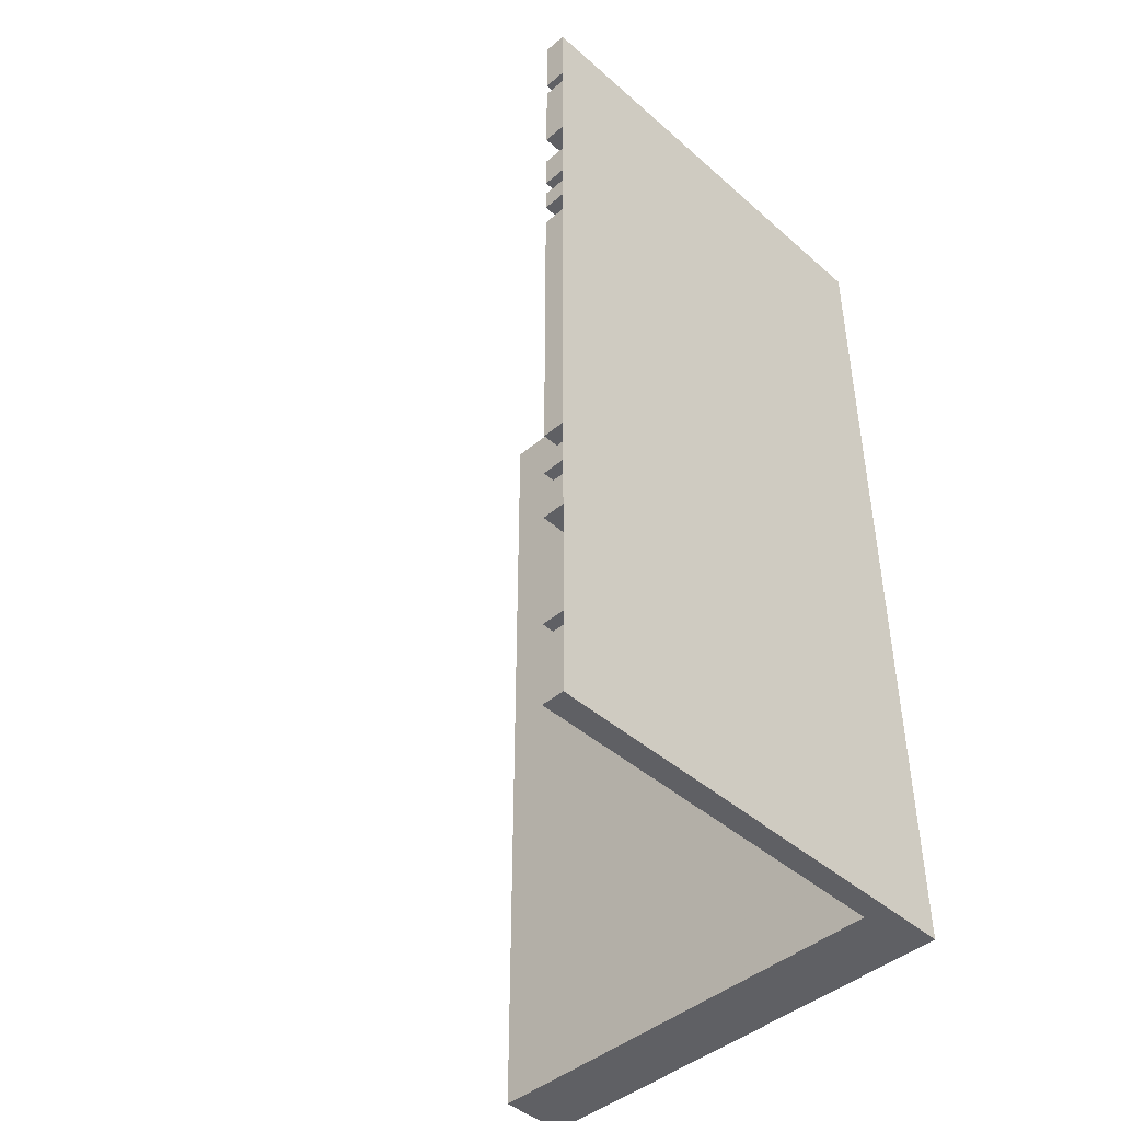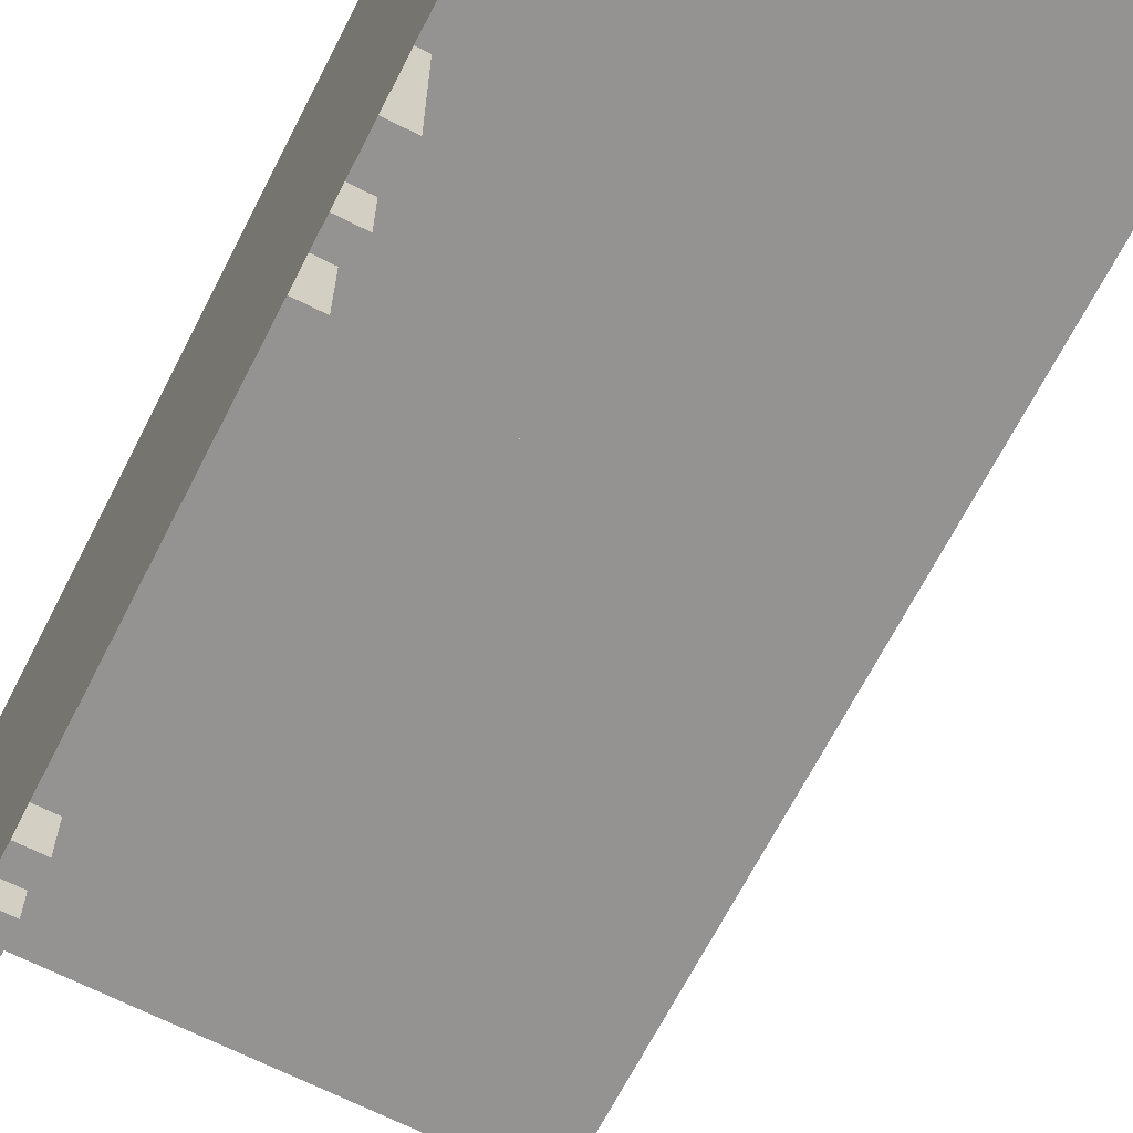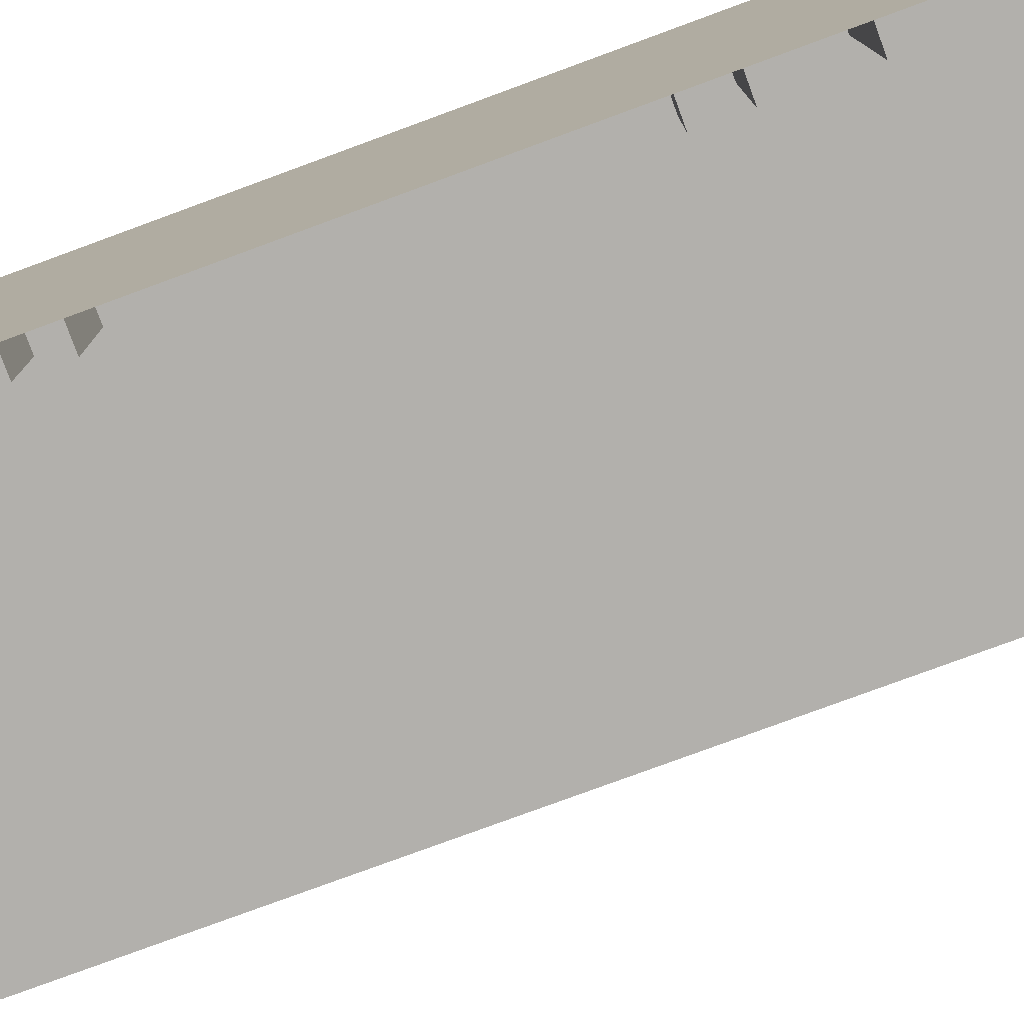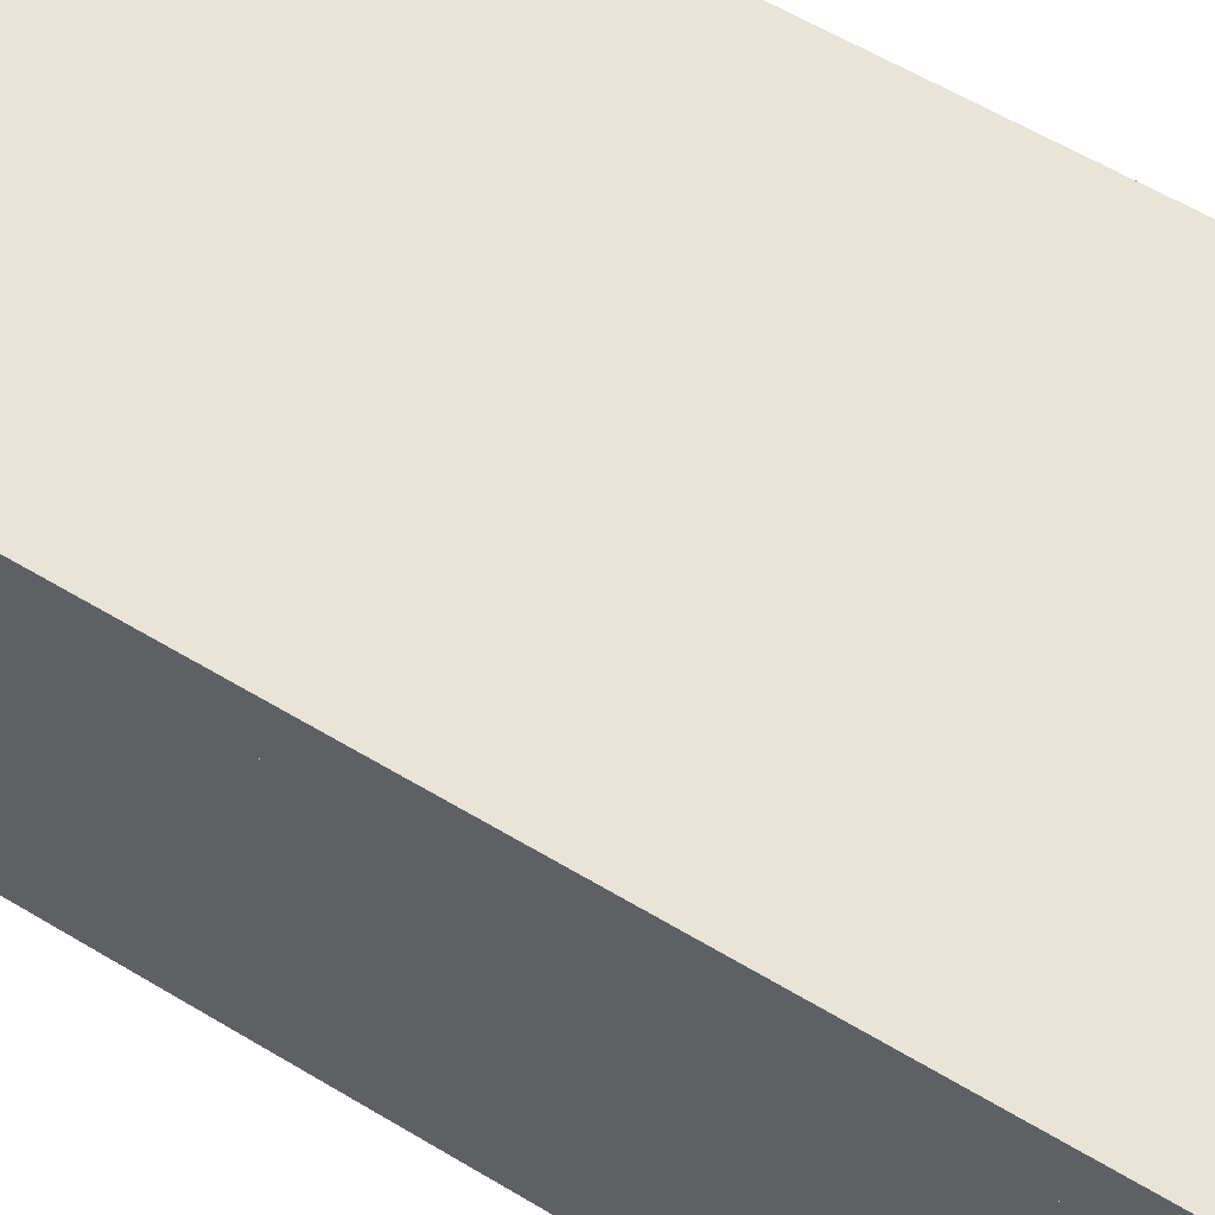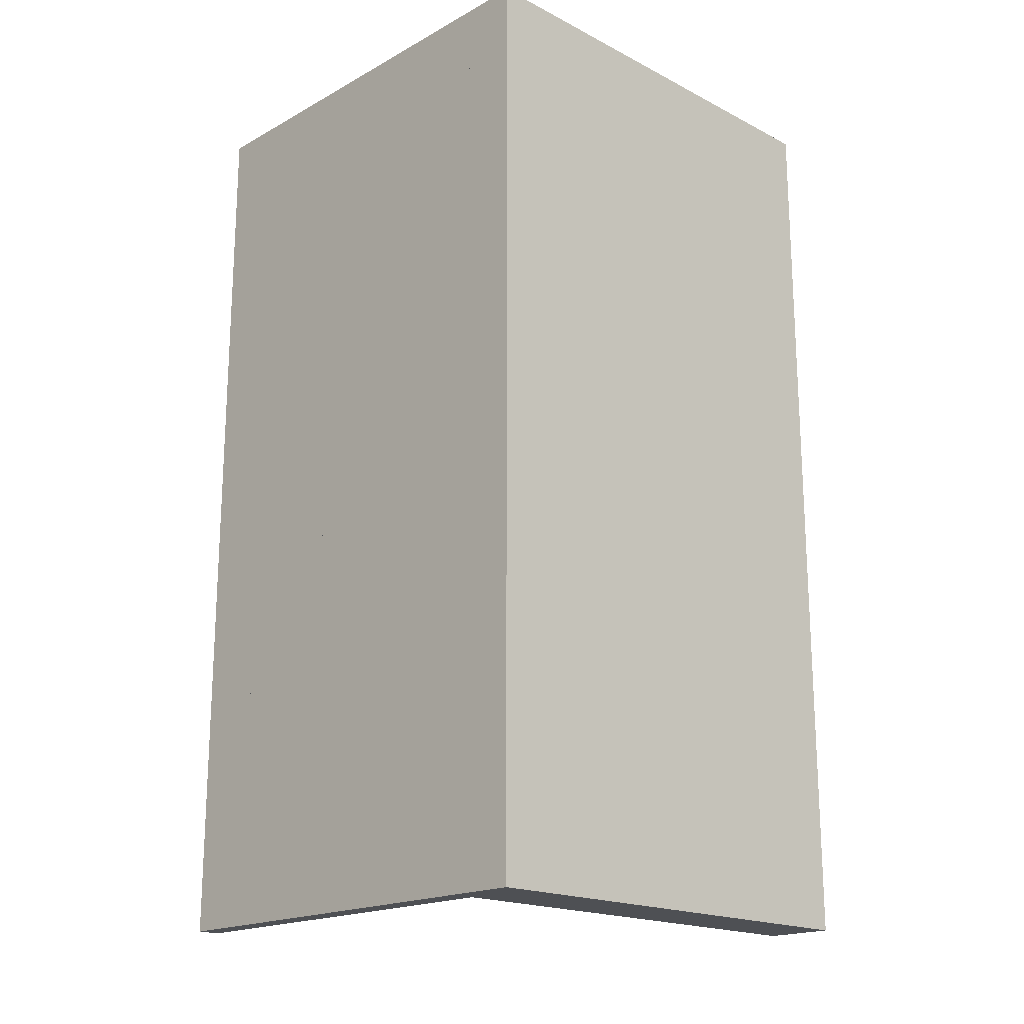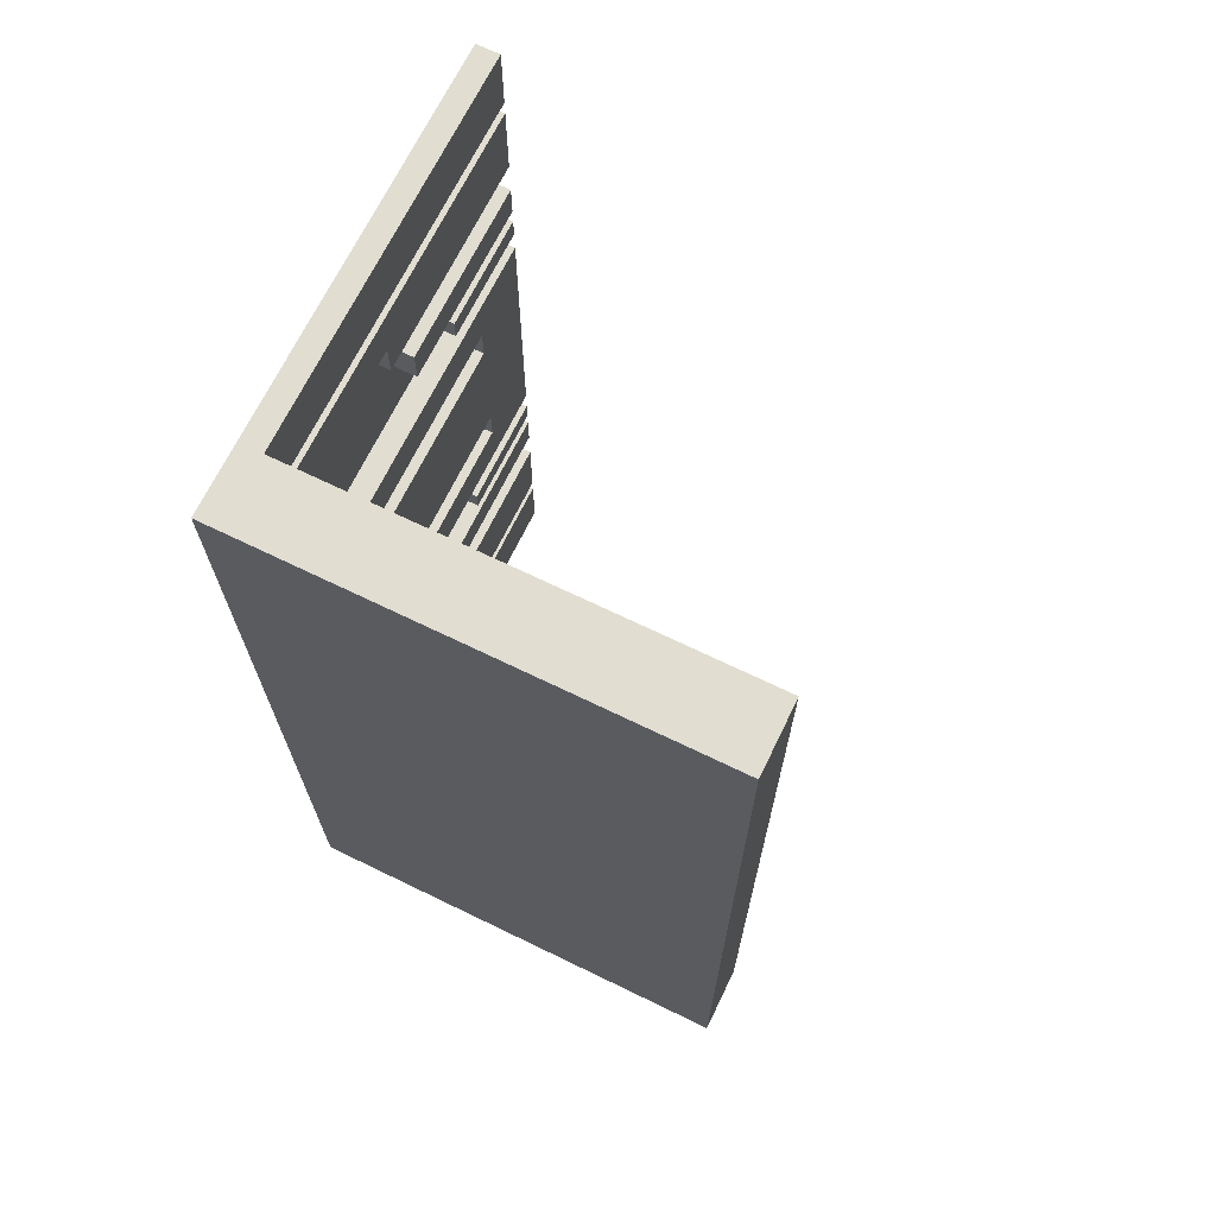
<metadata>
{"format":"obj","ext":"obj","renderer":"f3d","projection":"perspective","resolution":1024,"background":"white","views":[{"elev":-44.6,"azim":-135.4,"up":"+Y"},{"elev":-66.8,"azim":-27.0,"up":"+Z"},{"elev":-78.7,"azim":-69.8,"up":"+Z"},{"elev":61.3,"azim":-58.7,"up":"+Z"},{"elev":-18.8,"azim":-44.1,"up":"+Y"},{"elev":68.9,"azim":25.9,"up":"+Y"}]}
</metadata>
<code>
v 0 0 0
v 0 0 -0.075
v 0 0 -0.5
v 0 0.4085 -0.07099
v 0 0.4085 -0.5
v 0 -0.075 0
v 0 -0.075 -0.5
v 0 -0.075 -0.4209
v 0 0.1671 -0.5
v 0 0.1671 -0.1692
v 0 0.2371 -0.5
v 0 0.2371 -0.3
v 0 0.2771 -0.5
v 0 0.2771 -0.3
v 0 -0.3585 -0.2616
v 0 -0.3585 -0.07099
v 0 -0.3585 -0.5
v 0 -0.3185 -0.2616
v 0 -0.3185 -0.5
v 0 -0.1143 -0.5
v 0 -0.1143 -0.4209
v 0 -0.1143 -0.1692
v 0 -0.2184 -0.3738
v 0 -0.2184 -0.5
v 0 -0.425 0
v 0 -0.425 -0.5
v 0 0.1935 -0.3738
v 0 0.1935 -0.5
v 0 -0.5 0
v 0 -0.5 -0.075
v 0 -0.5 -0.5
v 0 0.5 0
v 0 0.5 -0.075
v 0 0.5 -0.5
v 0 -0.1935 -0.3738
v 0 -0.1935 -0.5
v 0 0.425 0
v 0 0.425 -0.5
v 0 0.2184 -0.3738
v 0 0.2184 -0.5
v 0 0.1143 -0.5
v 0 0.1143 -0.4209
v 0 0.1143 -0.1692
v 0 0.3185 -0.2616
v 0 0.3185 -0.5
v 0 0.3585 -0.2616
v 0 0.3585 -0.07099
v 0 0.3585 -0.5
v 0 -0.2771 -0.5
v 0 -0.2771 -0.3
v 0 -0.2371 -0.5
v 0 -0.2371 -0.3
v 0 -0.1671 -0.5
v 0 -0.1671 -0.1692
v 0 0.075 0
v 0 0.075 -0.5
v 0 0.075 -0.4209
v 0 -0.4085 -0.07099
v 0 -0.4085 -0.5
v 0.5 0 0
v 0.5 0 -0.075
v 0.5 -0.5 0
v 0.5 -0.5 -0.075
v 0.5 0.5 0
v 0.5 0.5 -0.075
v 0.025 0 0
v 0.025 0 -0.5
v 0.025 0.4085 -0.07099
v 0.025 0.4085 -0.5
v 0.025 -0.075 0
v 0.025 -0.075 -0.5
v 0.025 -0.075 -0.4209
v 0.025 0.1671 -0.5
v 0.025 0.1671 -0.1692
v 0.025 0.2371 -0.5
v 0.025 0.2371 -0.3
v 0.025 0.2771 -0.5
v 0.025 0.2771 -0.3
v 0.025 -0.3585 -0.2616
v 0.025 -0.3585 -0.07099
v 0.025 -0.3585 -0.5
v 0.025 -0.3185 -0.2616
v 0.025 -0.3185 -0.5
v 0.025 -0.1143 -0.5
v 0.025 -0.1143 -0.4209
v 0.025 -0.1143 -0.1692
v 0.025 -0.2184 -0.3738
v 0.025 -0.2184 -0.5
v 0.025 -0.425 0
v 0.025 -0.425 -0.5
v 0.025 0.1935 -0.3738
v 0.025 0.1935 -0.5
v 0.025 -0.5 0
v 0.025 -0.5 -0.5
v 0.025 0.5 0
v 0.025 0.5 -0.5
v 0.025 -0.1935 -0.3738
v 0.025 -0.1935 -0.5
v 0.025 0.425 0
v 0.025 0.425 -0.5
v 0.025 0.2184 -0.3738
v 0.025 0.2184 -0.5
v 0.025 0.1143 -0.5
v 0.025 0.1143 -0.4209
v 0.025 0.1143 -0.1692
v 0.025 0.3185 -0.2616
v 0.025 0.3185 -0.5
v 0.025 0.3585 -0.2616
v 0.025 0.3585 -0.07099
v 0.025 0.3585 -0.5
v 0.025 -0.2771 -0.5
v 0.025 -0.2771 -0.3
v 0.025 -0.2371 -0.5
v 0.025 -0.2371 -0.3
v 0.025 -0.1671 -0.5
v 0.025 -0.1671 -0.1692
v 0.025 0.075 0
v 0.025 0.075 -0.5
v 0.025 0.075 -0.4209
v 0.025 -0.4085 -0.07099
v 0.025 -0.4085 -0.5
f 8 72 71
f 71 7 8
f 72 85 84
f 84 71 72
f 85 21 20
f 20 84 85
f 21 8 7
f 7 20 21
f 72 8 21
f 21 85 72
f 71 20 7
f 20 71 84
f 20 53 54
f 54 22 20
f 53 115 116
f 116 54 53
f 115 84 86
f 86 116 115
f 84 20 22
f 22 86 84
f 53 20 84
f 84 115 53
f 54 86 22
f 86 54 116
f 35 97 98
f 98 36 35
f 97 87 88
f 88 98 97
f 87 23 24
f 24 88 87
f 23 35 36
f 36 24 23
f 97 35 23
f 23 87 97
f 98 24 36
f 24 98 88
f 51 49 50
f 50 52 51
f 49 111 112
f 112 50 49
f 111 113 114
f 114 112 111
f 113 51 52
f 52 114 113
f 49 51 113
f 113 111 49
f 50 114 52
f 114 50 112
f 19 17 15
f 15 18 19
f 17 81 79
f 79 15 17
f 81 83 82
f 82 79 81
f 83 19 18
f 18 82 83
f 17 19 83
f 83 81 17
f 15 82 18
f 82 15 79
f 17 59 58
f 58 16 17
f 59 121 120
f 120 58 59
f 121 81 80
f 80 120 121
f 81 17 16
f 16 80 81
f 59 17 81
f 81 121 59
f 58 80 16
f 80 58 120
f 3 31 29
f 29 1 3
f 3 7 6
f 6 1 3
f 7 71 70
f 70 6 7
f 71 67 66
f 66 70 71
f 67 3 1
f 1 66 67
f 7 3 67
f 67 71 7
f 6 66 1
f 66 6 70
f 26 31 29
f 29 25 26
f 31 94 93
f 93 29 31
f 94 90 89
f 89 93 94
f 90 26 25
f 25 89 90
f 31 26 90
f 90 94 31
f 29 89 25
f 89 29 93
f 57 119 118
f 118 56 57
f 119 104 103
f 103 118 119
f 104 42 41
f 41 103 104
f 42 57 56
f 56 41 42
f 119 57 42
f 42 104 119
f 118 41 56
f 41 118 103
f 41 9 10
f 10 43 41
f 9 73 74
f 74 10 9
f 73 103 105
f 105 74 73
f 103 41 43
f 43 105 103
f 9 41 103
f 103 73 9
f 10 105 43
f 105 10 74
f 27 91 92
f 92 28 27
f 91 101 102
f 102 92 91
f 101 39 40
f 40 102 101
f 39 27 28
f 28 40 39
f 91 27 39
f 39 101 91
f 92 40 28
f 40 92 102
f 11 13 14
f 14 12 11
f 13 77 78
f 78 14 13
f 77 75 76
f 76 78 77
f 75 11 12
f 12 76 75
f 13 11 75
f 75 77 13
f 14 76 12
f 76 14 78
f 45 48 46
f 46 44 45
f 48 110 108
f 108 46 48
f 110 107 106
f 106 108 110
f 107 45 44
f 44 106 107
f 48 45 107
f 107 110 48
f 46 106 44
f 106 46 108
f 48 5 4
f 4 47 48
f 5 69 68
f 68 4 5
f 69 110 109
f 109 68 69
f 110 48 47
f 47 109 110
f 5 48 110
f 110 69 5
f 4 109 47
f 109 4 68
f 3 34 32
f 32 1 3
f 3 56 55
f 55 1 3
f 56 118 117
f 117 55 56
f 118 67 66
f 66 117 118
f 67 3 1
f 1 66 67
f 56 3 67
f 67 118 56
f 55 66 1
f 66 55 117
f 38 34 32
f 32 37 38
f 34 96 95
f 95 32 34
f 96 100 99
f 99 95 96
f 100 38 37
f 37 99 100
f 34 38 100
f 100 96 34
f 32 99 37
f 99 32 95
f 1 60 61
f 61 2 1
f 60 62 63
f 63 61 60
f 62 29 30
f 30 63 62
f 29 1 2
f 2 30 29
f 60 1 29
f 29 62 60
f 61 30 2
f 30 61 63
f 1 60 61
f 61 2 1
f 60 64 65
f 65 61 60
f 64 32 33
f 33 65 64
f 32 1 2
f 2 33 32
f 60 1 32
f 32 64 60
f 61 33 2
f 33 61 65

</code>
